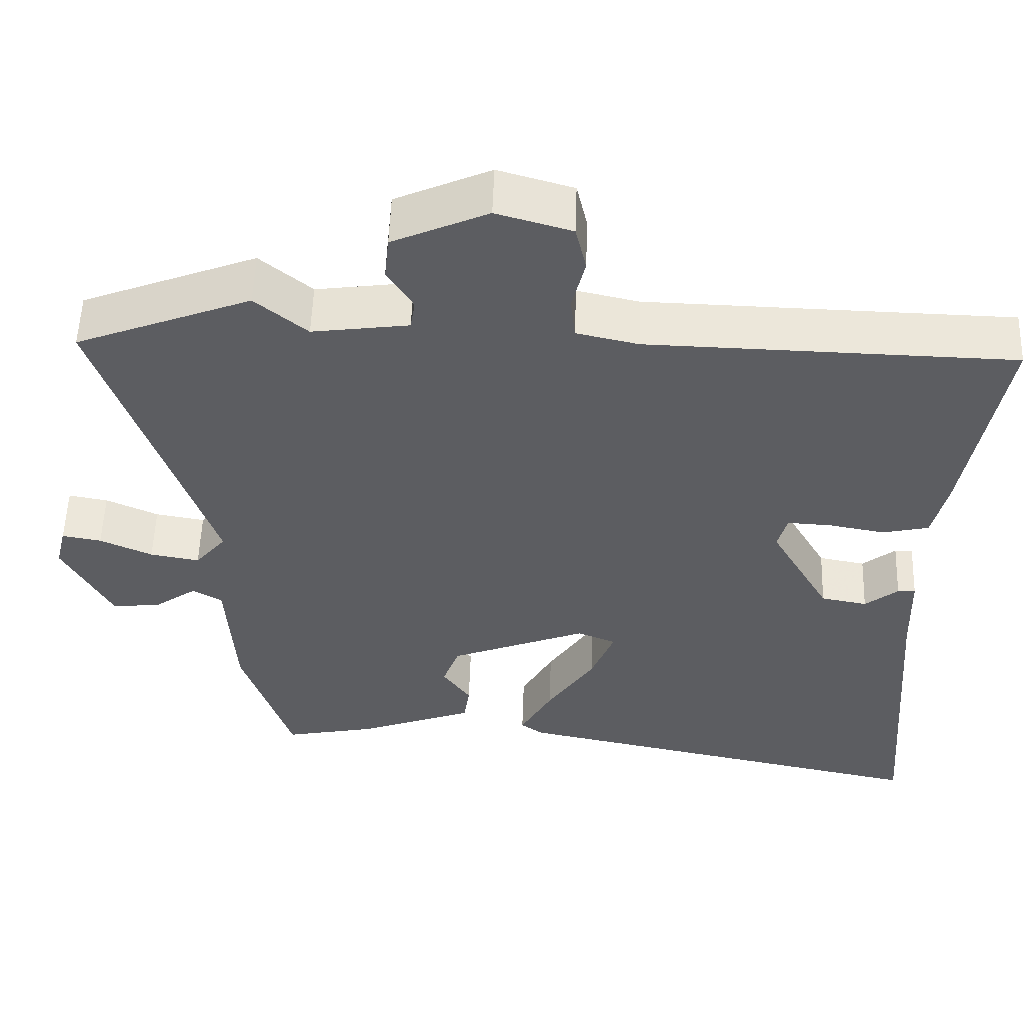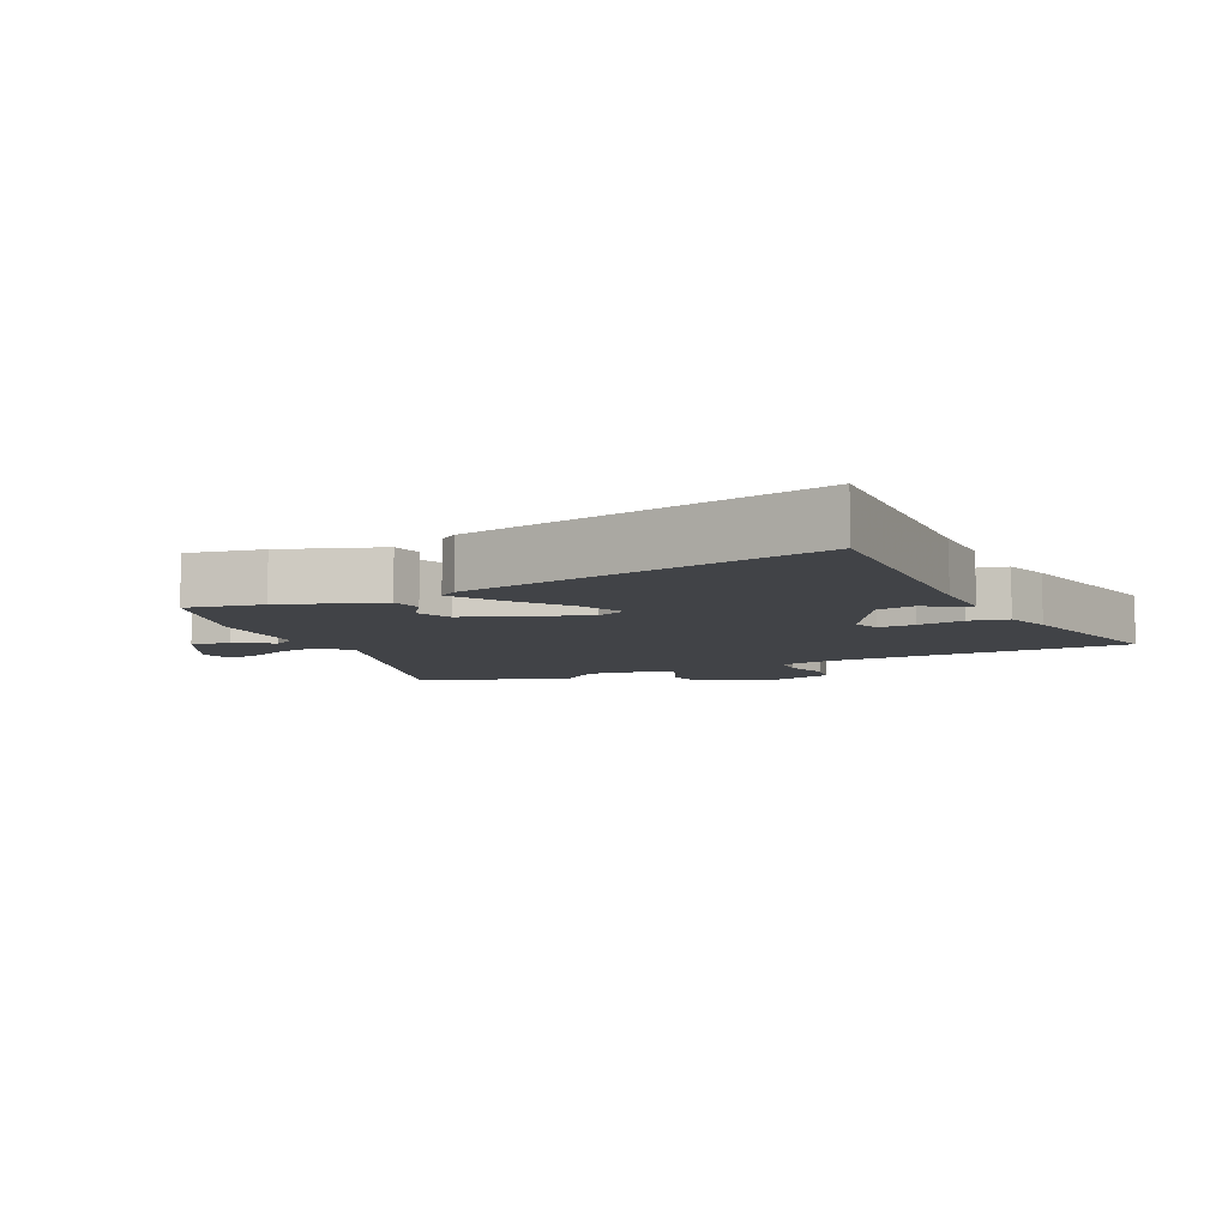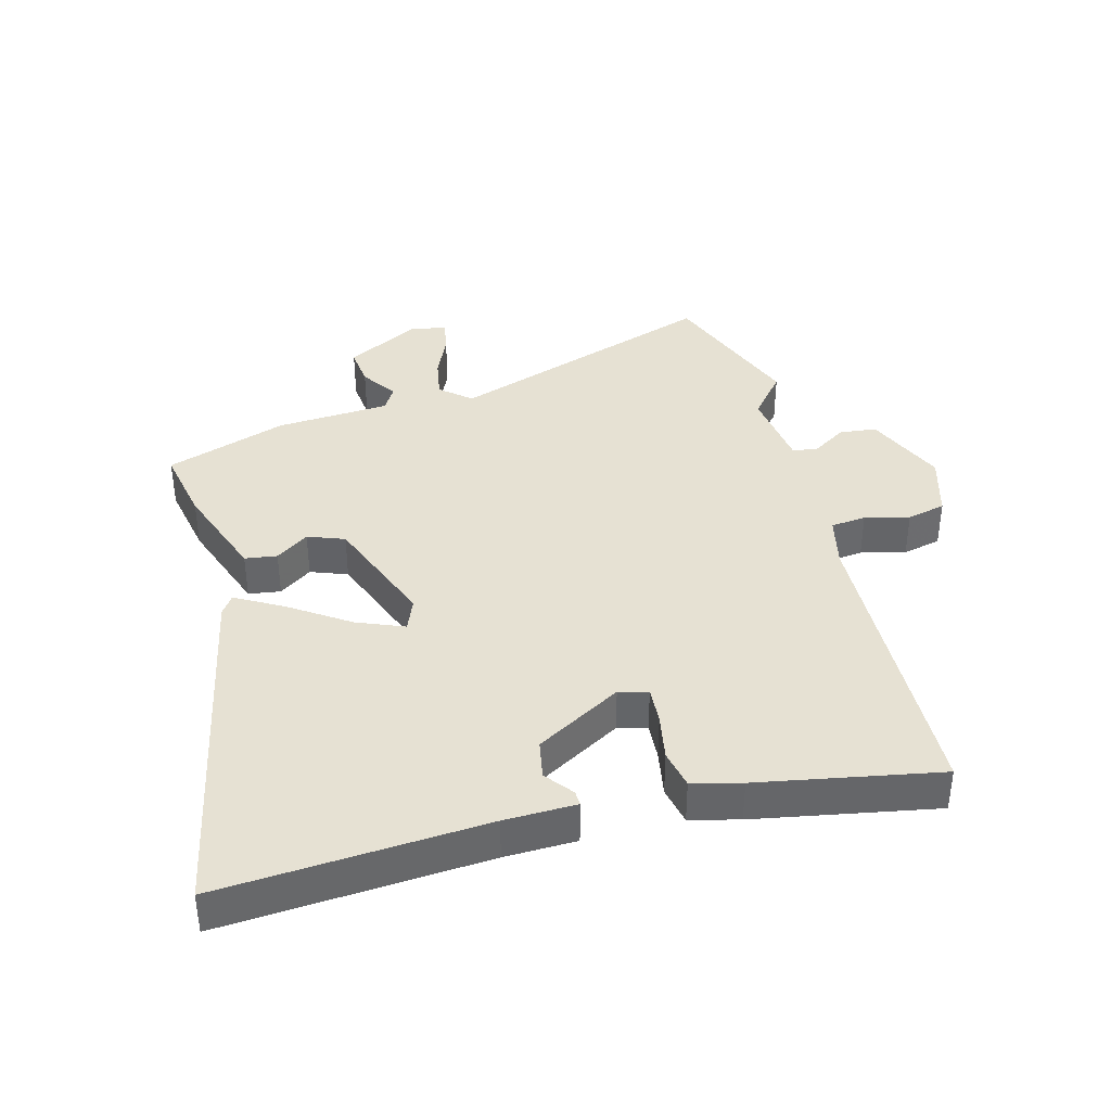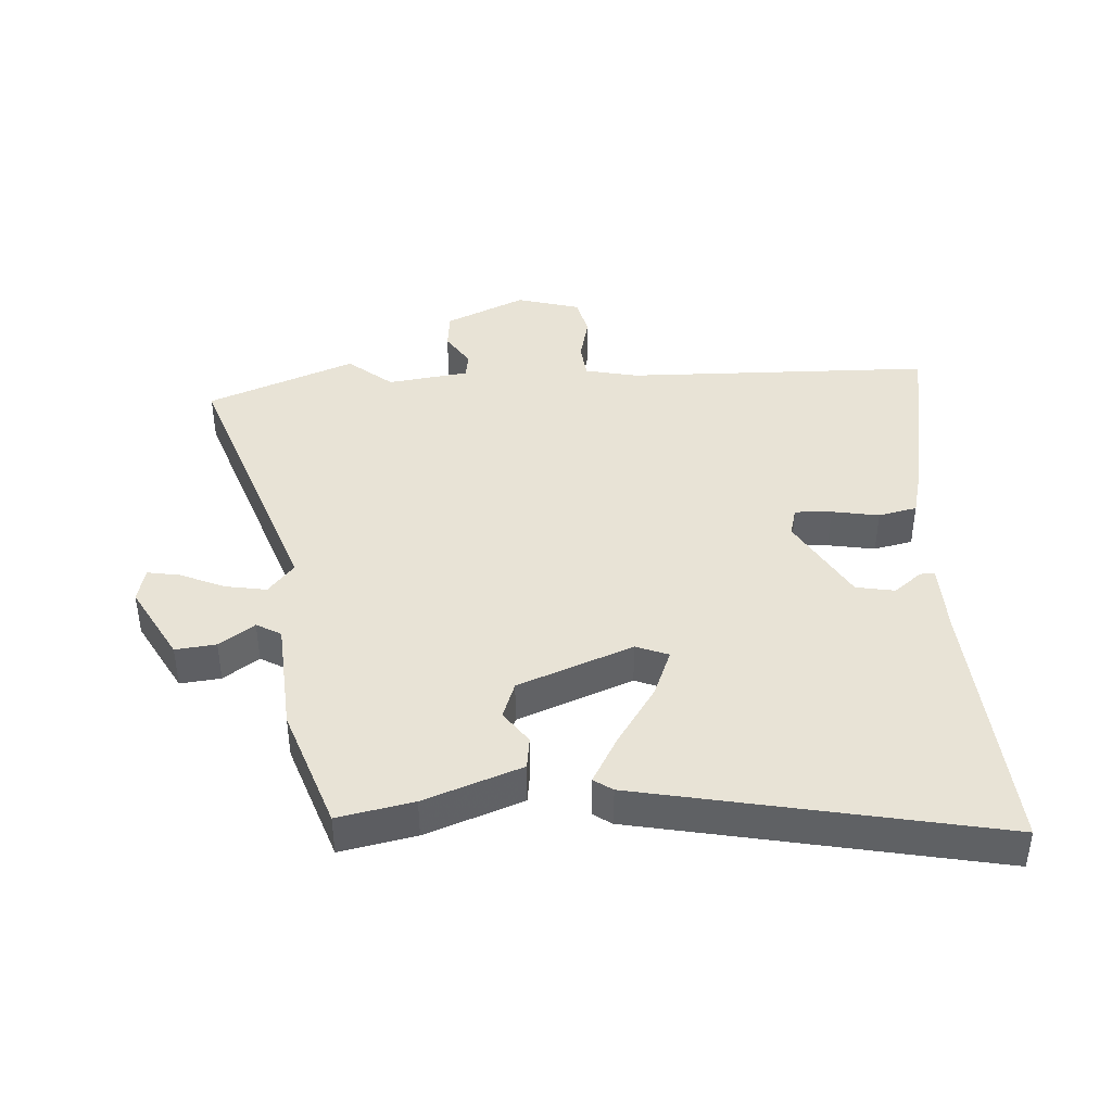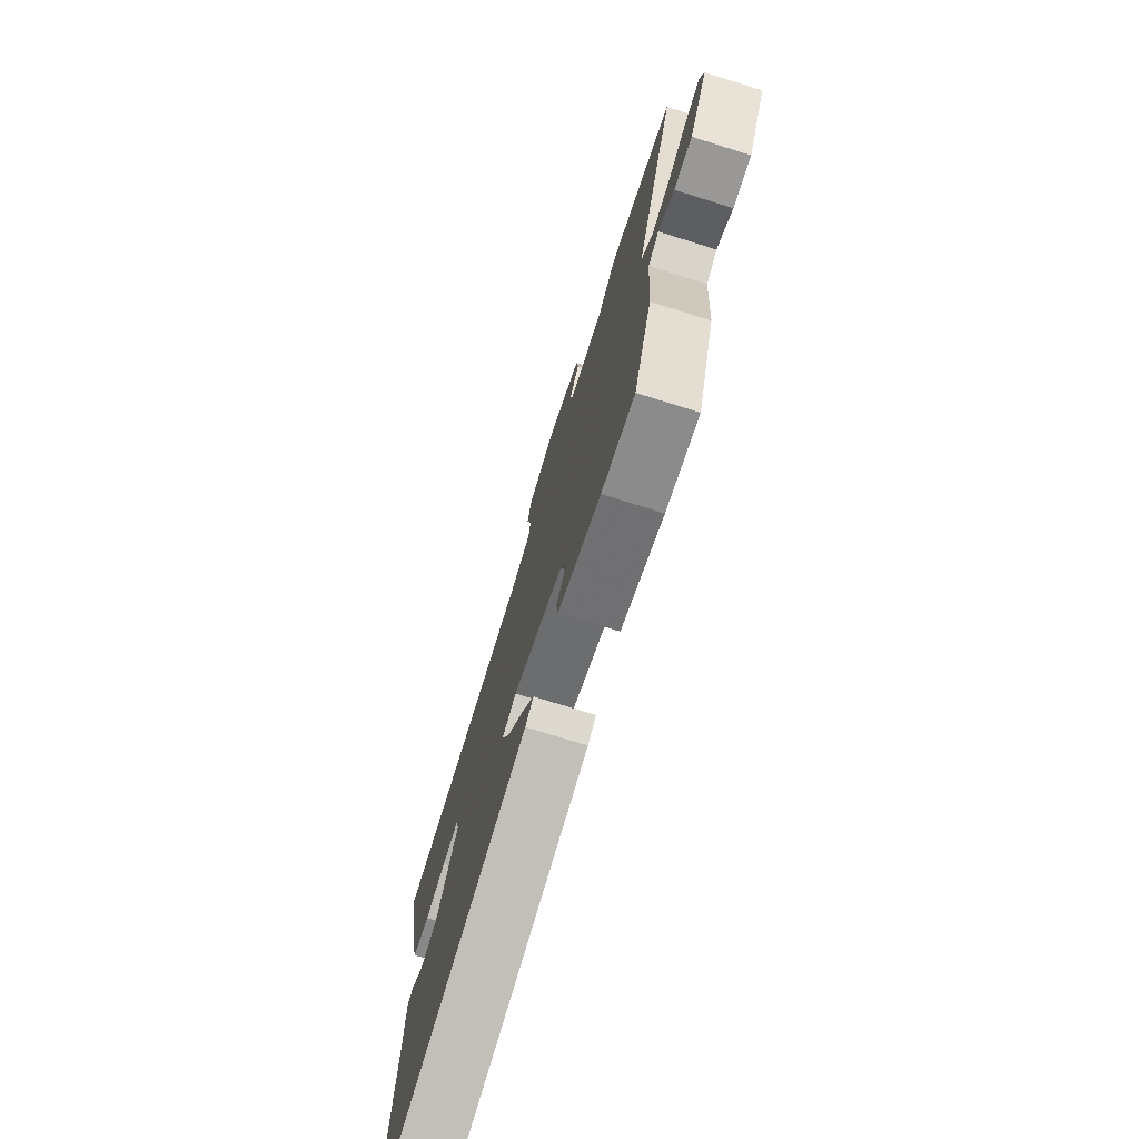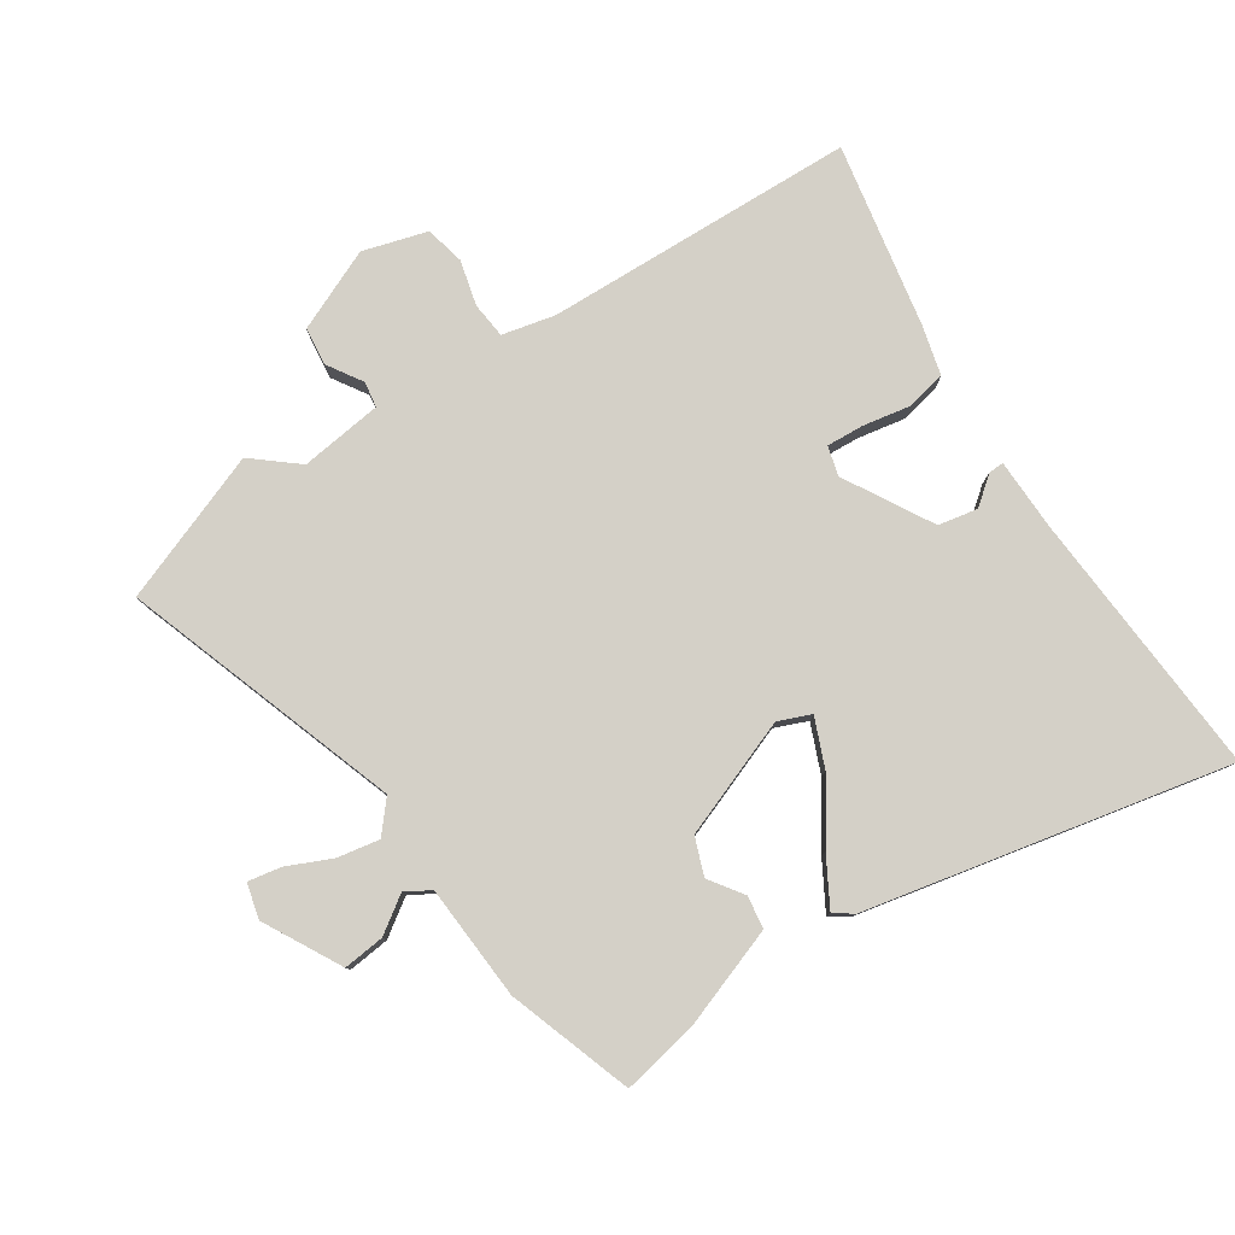
<metadata>
{"format":"obj","ext":"obj","renderer":"f3d","projection":"perspective","resolution":1024,"background":"white","views":[{"elev":53.6,"azim":-178.1,"up":"+Z"},{"elev":-7.2,"azim":-153.4,"up":"+Y"},{"elev":38.6,"azim":-104.7,"up":"+Y"},{"elev":41.8,"azim":176.3,"up":"+Y"},{"elev":-75.0,"azim":72.7,"up":"+Z"},{"elev":79.9,"azim":147.0,"up":"+Y"}]}
</metadata>
<code>
v 0.438 0.07 -0.487
v 0.321 0.07 -0.464
v 0.17 0.07 -0.409
v 0.163 0.07 -0.359
v 0.199 0.07 -0.308
v 0.178 0.07 -0.251
v 0 0.07 -0.182
v -0.05 0.07 -0.202
v -0.02 0.07 -0.276
v 0.041 0.07 -0.367
v 0.082 0.07 -0.44
v 0.053 0.07 -0.46
v -0.501 0.07 -0.573
v -0.471 0.07 -0.163
v -0.468 0.07 -0.052
v -0.445 0.07 -0.053
v -0.402 0.07 -0.087
v -0.342 0.07 -0.076
v -0.265 0.07 0.057
v -0.277 0.07 0.102
v -0.334 0.07 0.099
v -0.407 0.07 0.086
v -0.467 0.07 0.099
v -0.486 0.07 0.175
v -0.537 0.07 0.456
v -0.061 0.07 0.468
v 0.02 0.07 0.486
v 0.026 0.07 0.541
v 0.009 0.07 0.61
v 0.023 0.07 0.67
v 0.121 0.07 0.698
v 0.245 0.07 0.643
v 0.251 0.07 0.585
v 0.217 0.07 0.532
v 0.223 0.07 0.493
v 0.349 0.07 0.476
v 0.417 0.07 0.532
v 0.645 0.07 0.444
v 0.499 0.07 0.023
v 0.539 0.07 -0.024
v 0.603 0.07 -0.013
v 0.671 0.07 0.017
v 0.722 0.07 0.026
v 0.735 0.07 -0.028
v 0.671 0.07 -0.145
v 0.608 0.07 -0.138
v 0.553 0.07 -0.1
v 0.515 0.07 -0.122
v 0.503 0.07 -0.298
v 0.438 0 -0.487
v 0.321 0 -0.464
v 0.17 0 -0.409
v 0.163 0 -0.359
v 0.199 0 -0.308
v 0.178 0 -0.251
v 0 0 -0.182
v -0.05 0 -0.202
v -0.02 0 -0.276
v 0.041 0 -0.367
v 0.082 0 -0.44
v 0.053 0 -0.46
v -0.501 0 -0.573
v -0.471 0 -0.163
v -0.468 0 -0.052
v -0.445 0 -0.053
v -0.402 0 -0.087
v -0.342 0 -0.076
v -0.265 0 0.057
v -0.277 0 0.102
v -0.334 0 0.099
v -0.407 0 0.086
v -0.467 0 0.099
v -0.486 0 0.175
v -0.537 0 0.456
v -0.061 0 0.468
v 0.02 0 0.486
v 0.026 0 0.541
v 0.009 0 0.61
v 0.023 0 0.67
v 0.121 0 0.698
v 0.245 0 0.643
v 0.251 0 0.585
v 0.217 0 0.532
v 0.223 0 0.493
v 0.349 0 0.476
v 0.417 0 0.532
v 0.645 0 0.444
v 0.499 0 0.023
v 0.539 0 -0.024
v 0.603 0 -0.013
v 0.671 0 0.017
v 0.722 0 0.026
v 0.735 0 -0.028
v 0.671 0 -0.145
v 0.608 0 -0.138
v 0.553 0 -0.1
v 0.515 0 -0.122
v 0.503 0 -0.298
f 48 49 1 2
f 44 45 46 47
f 42 43 44 47
f 41 42 47 48
f 40 41 48
f 39 40 48 2
f 36 37 38 39
f 35 36 39 2
f 31 32 33 34
f 28 29 30 31
f 27 28 31 34
f 23 24 25 26
f 21 22 23 26
f 20 21 26 27
f 19 20 27 34
f 14 15 16 17
f 14 17 18
f 13 14 18
f 9 10 11 12
f 8 9 12 13
f 2 3 4 5
f 2 5 6
f 35 2 6
f 34 35 6 7
f 19 34 7 8
f 8 13 18 19
f 51 50 98 97
f 96 95 94 93
f 96 93 92 91
f 97 96 91 90
f 97 90 89
f 51 97 89 88
f 88 87 86 85
f 51 88 85 84
f 83 82 81 80
f 80 79 78 77
f 83 80 77 76
f 75 74 73 72
f 75 72 71 70
f 76 75 70 69
f 83 76 69 68
f 66 65 64 63
f 67 66 63
f 67 63 62
f 61 60 59 58
f 62 61 58 57
f 54 53 52 51
f 55 54 51
f 55 51 84
f 56 55 84 83
f 57 56 83 68
f 68 67 62 57
f 1 50 51 2
f 2 51 52 3
f 3 52 53 4
f 4 53 54 5
f 5 54 55 6
f 6 55 56 7
f 7 56 57 8
f 8 57 58 9
f 9 58 59 10
f 10 59 60 11
f 11 60 61 12
f 12 61 62 13
f 13 62 63 14
f 14 63 64 15
f 15 64 65 16
f 16 65 66 17
f 17 66 67 18
f 18 67 68 19
f 19 68 69 20
f 20 69 70 21
f 21 70 71 22
f 22 71 72 23
f 23 72 73 24
f 24 73 74 25
f 25 74 75 26
f 26 75 76 27
f 27 76 77 28
f 28 77 78 29
f 29 78 79 30
f 30 79 80 31
f 31 80 81 32
f 32 81 82 33
f 33 82 83 34
f 34 83 84 35
f 35 84 85 36
f 36 85 86 37
f 37 86 87 38
f 38 87 88 39
f 39 88 89 40
f 40 89 90 41
f 41 90 91 42
f 42 91 92 43
f 43 92 93 44
f 44 93 94 45
f 45 94 95 46
f 46 95 96 47
f 47 96 97 48
f 48 97 98 49
f 49 98 50 1

</code>
